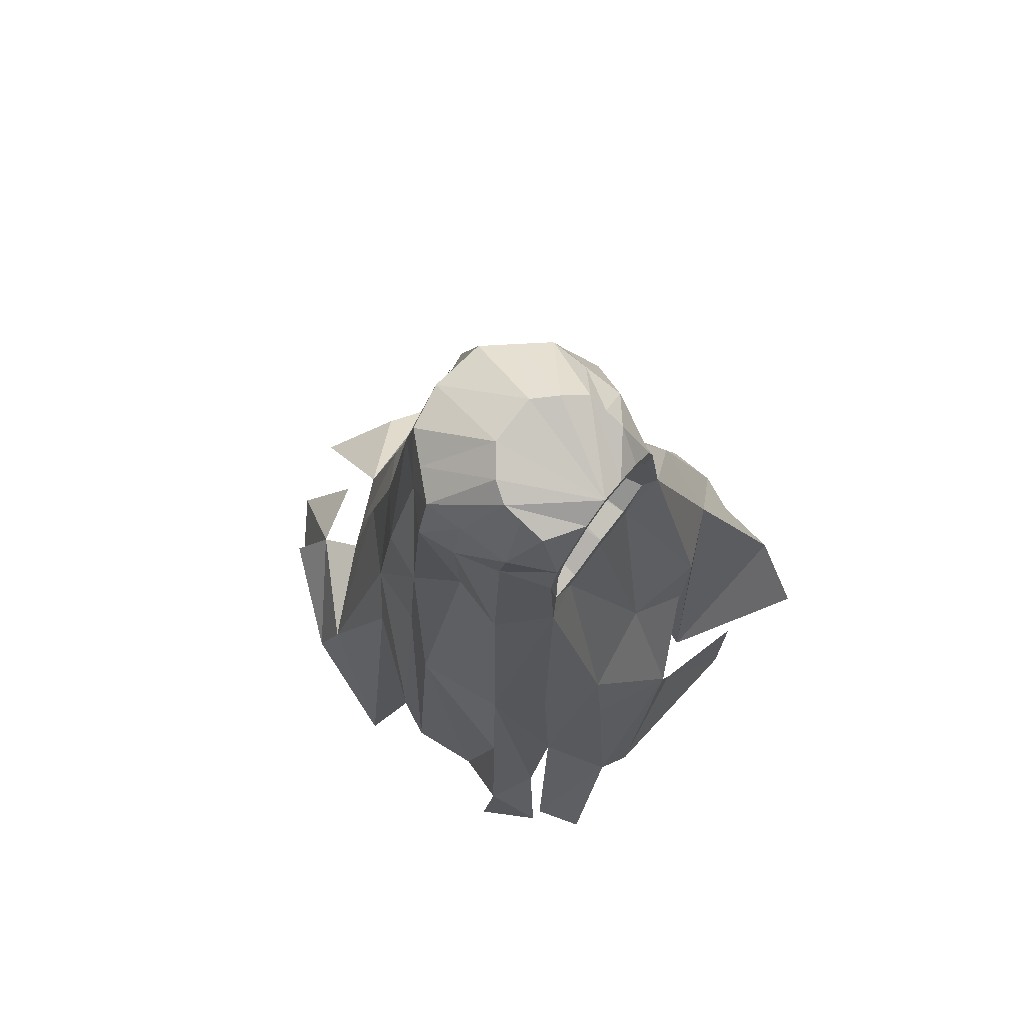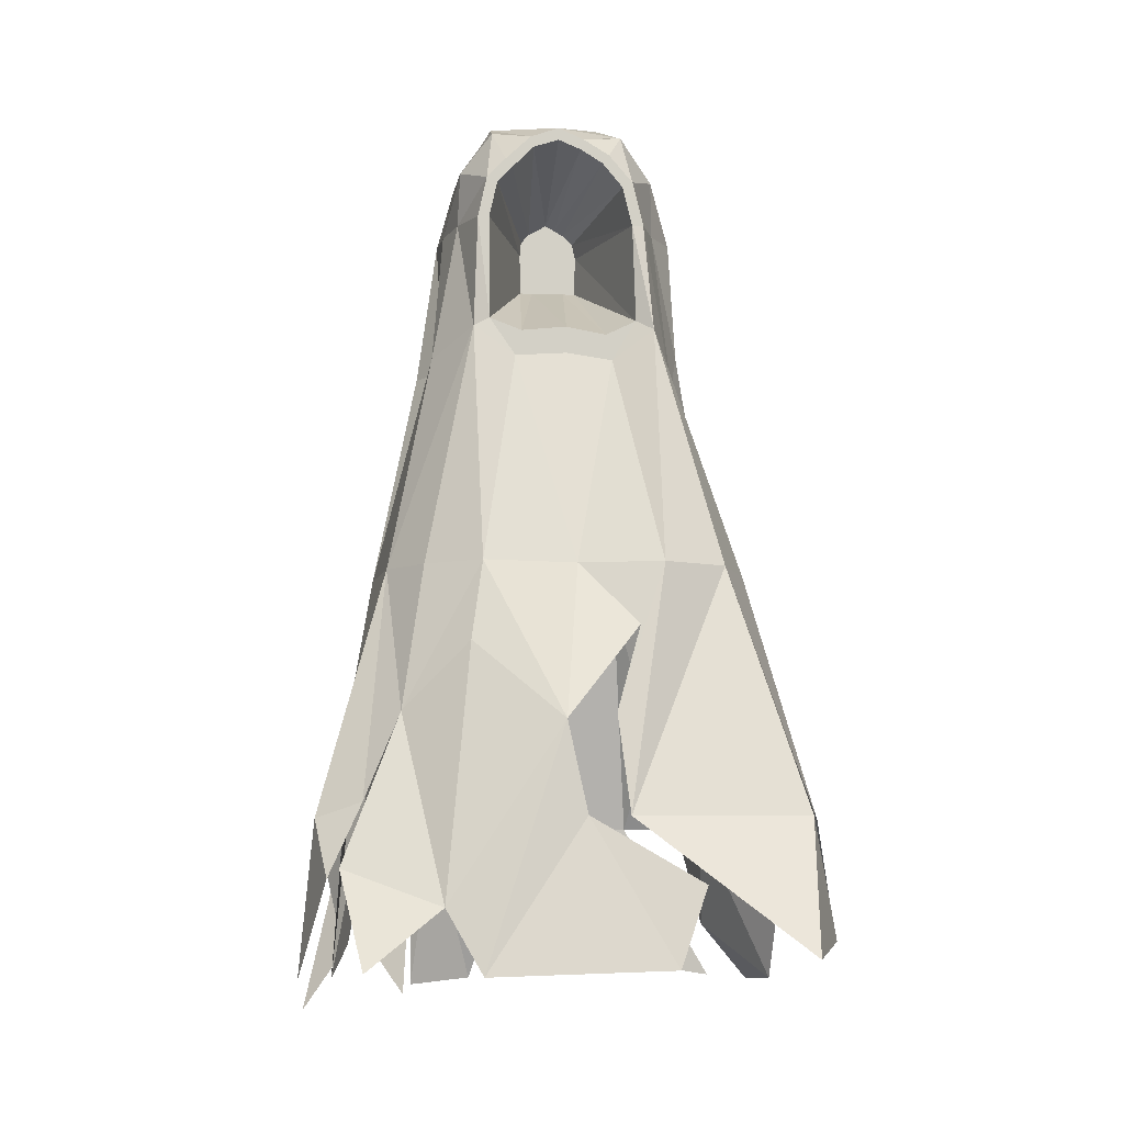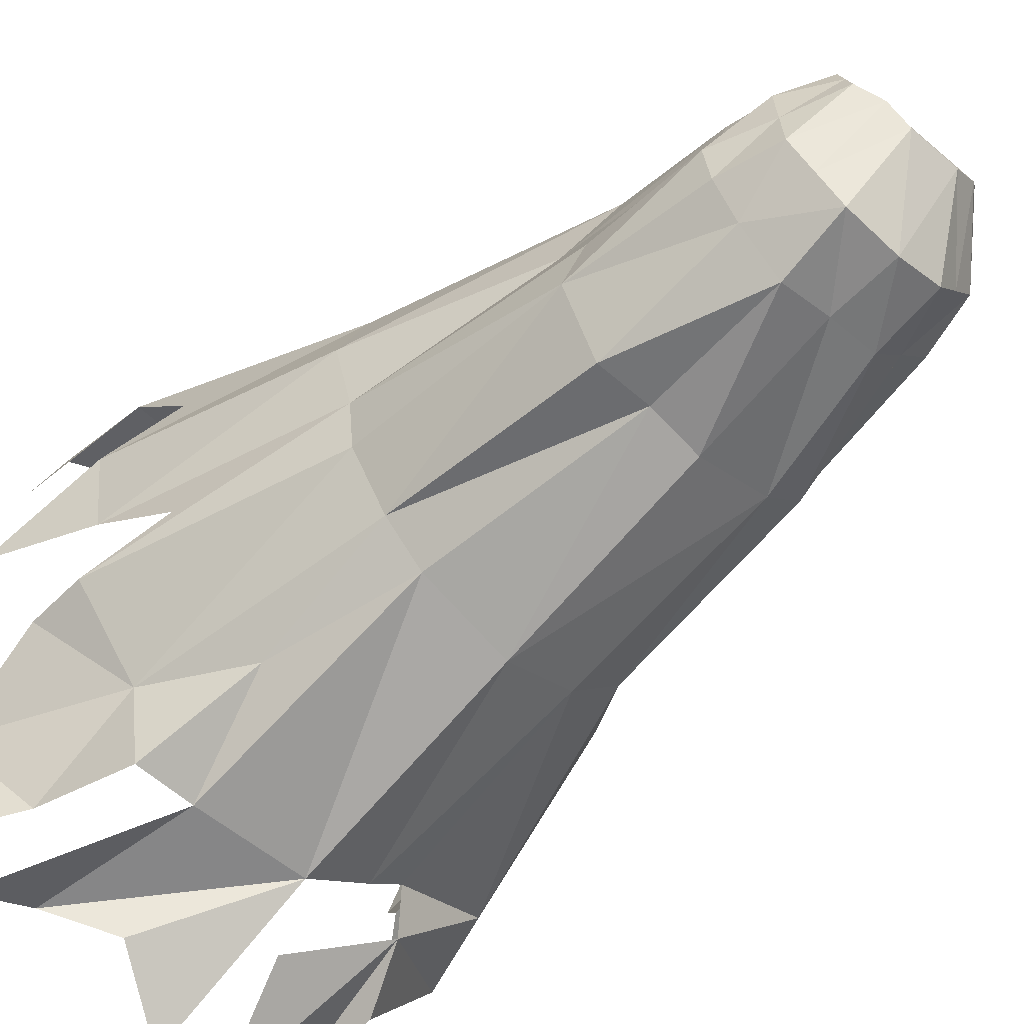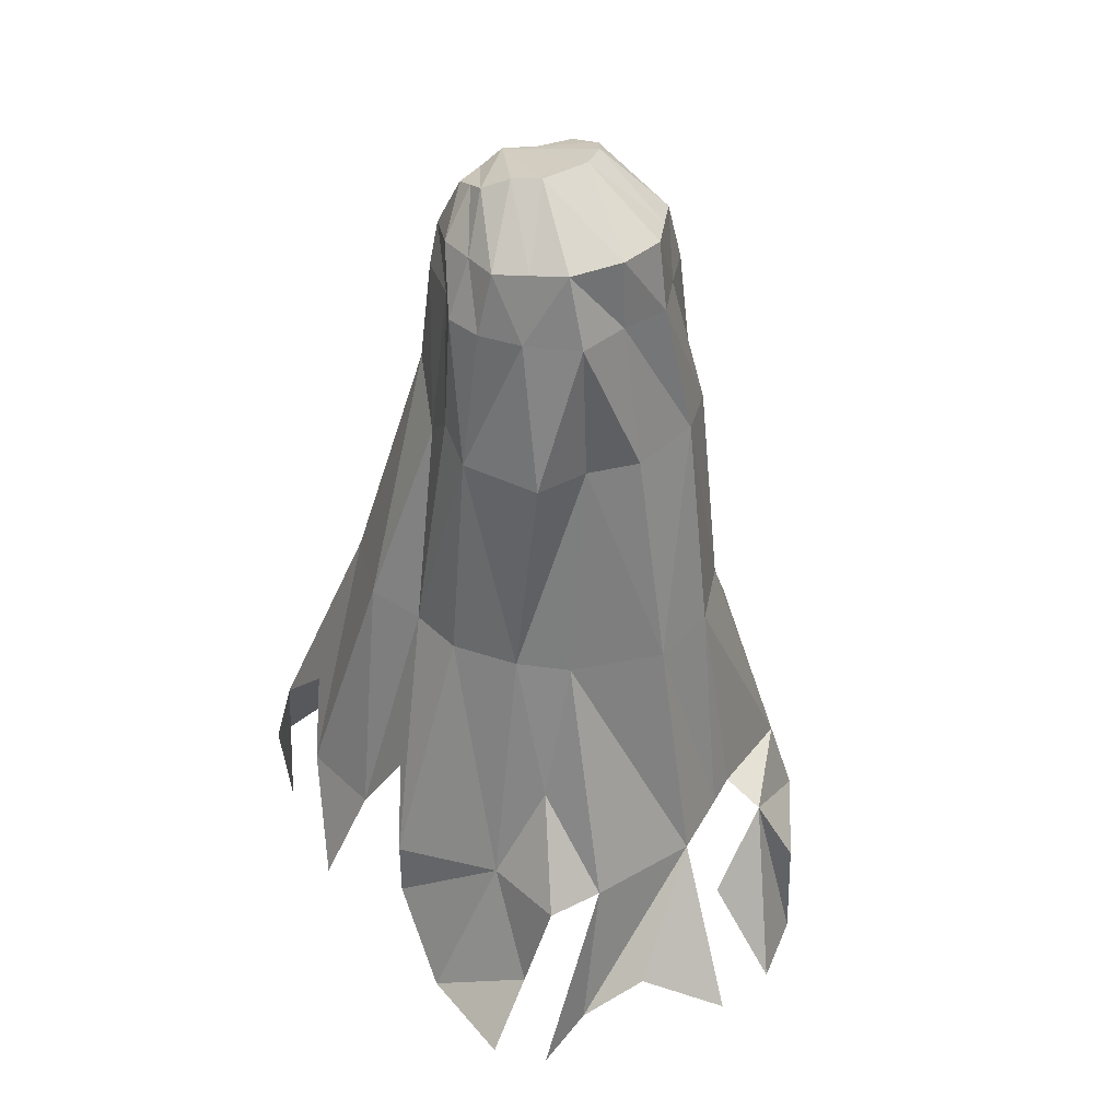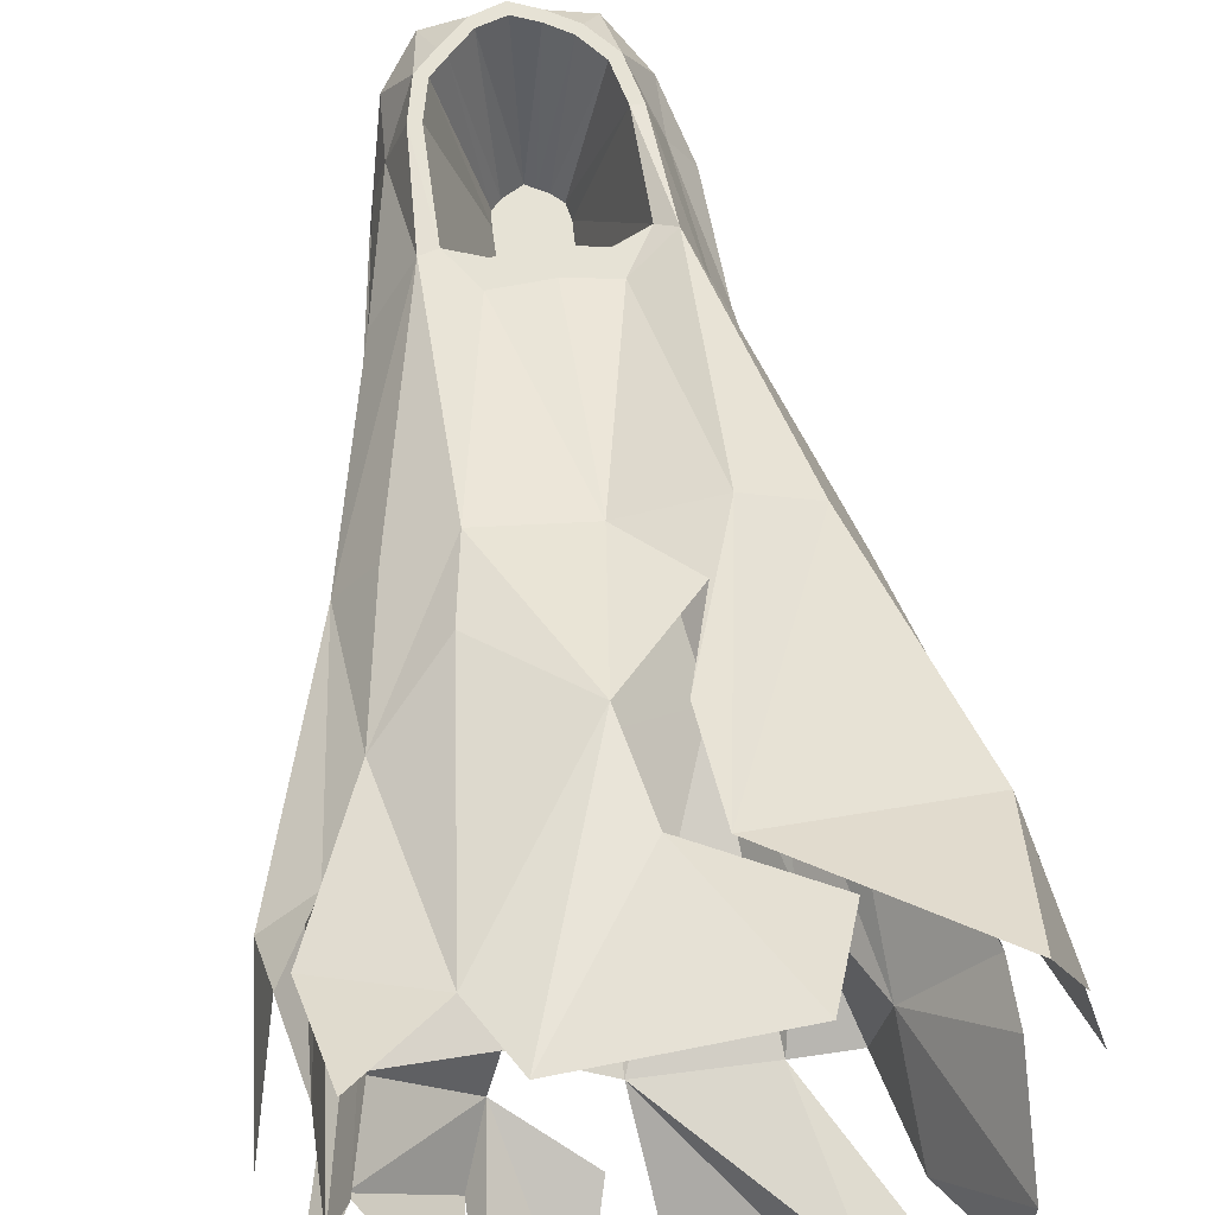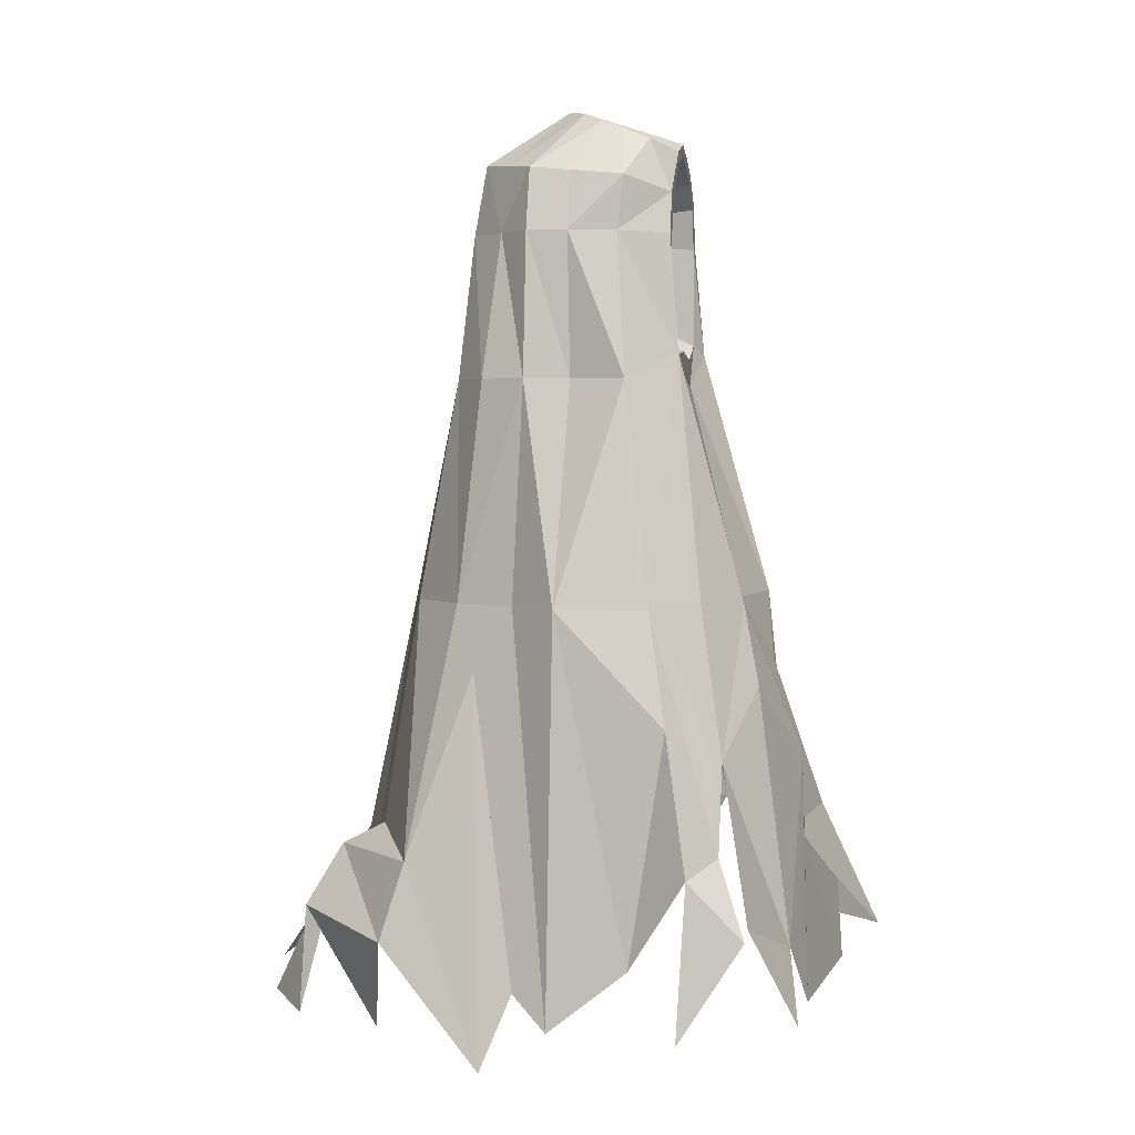
<metadata>
{"format":"obj","ext":"obj","renderer":"f3d","projection":"perspective","resolution":1024,"background":"white","views":[{"elev":77.1,"azim":-53.0,"up":"+Y"},{"elev":-8.3,"azim":-6.3,"up":"+Y"},{"elev":-54.6,"azim":137.6,"up":"+Z"},{"elev":40.9,"azim":145.2,"up":"+Y"},{"elev":63.9,"azim":-7.4,"up":"+Z"},{"elev":3.7,"azim":-78.6,"up":"+Y"}]}
</metadata>
<code>
v  7.462 48.98 9.102
v  6.44 57.65 8.819
v  5.546 57.42 11.79
v  6.036 51.5 12.28
v  8.493 50.09 4.441
v  6.603 50.09 0.3392
v  6.027 57.84 2.43
v  3.807 57.84 0.3126
v  3.606 50.09 0.2419
v  0.8309 50.09 -0.6894
v  -1.708 57.84 0.8434
v  -3.222 50.09 0.2931
v  -5.412 50.09 2.081
v  -5.341 57.84 4.455
v  -6.432 50.09 4.53
v  -5.037 50.09 6.742
v  6.389 60.75 8.819
v  4.966 59.84 11.79
v  5.157 61.34 3.026
v  6.448 61.13 4.455
v  0.9524 57.84 0.7984
v  0.8325 61.57 1.049
v  3.807 61.57 1.531
v  -3.546 57.84 2.732
v  -3.088 61.38 3.01
v  -1.708 61.57 1.531
v  -4.398 61 6.61
v  -4.436 61.19 4.455
v  4.51 62.86 10.23
v  3.672 61.34 11.79
v  3.568 64.31 6.963
v  4.659 63.63 8.048
v  0.9409 64.49 5.827
v  2.428 64.49 5.827
v  -1.844 64.2 6.951
v  -0.3293 64.49 5.827
v  -2.61 63.34 9.125
v  -2.56 63.78 8.048
v  2.29 62.18 11.79
v  4.586 63.25 9.111
v  0.8837 62.79 11.79
v  -0.646 62.26 11.79
v  -3.516 57.67 11.79
v  -3.749 51.47 12.28
v  -2.857 52.03 11.79
v  -1.454 50 11.79
v  4.94 57.4 11.79
v  4.413 59.56 11.79
v  3.308 60.88 11.79
v  2.115 61.62 11.79
v  0.8877 62.12 11.79
v  -2.024 60.96 11.79
v  -3.042 59.88 11.79
v  -2.458 59.65 11.79
v  -2.91 57.67 11.79
v  8.088 51.21 6.711
v  10.09 38.26 7.131
v  7.73 38.24 0.8811
v  0.7174 38.24 -3.099
v  -5.935 38.24 0.8468
v  -5.855 50.09 9.789
v  -8.24 38.24 11.47
v  3.806 49.83 11.79
v  5.989 38.29 16.02
v  -4.46 57.84 9.124
v  -4.347 60.75 9.463
v  -2.676 62.75 10.55
v  -8.836 38.24 6.584
v  -5.109 57.84 6.61
v  -0.478 61.68 11.79
v  -1.114 51.38 11.79
v  1.328 50.19 11.79
v  -3.438 38.26 15.77
v  1.547 38.27 15
v  3.462 51.24 11.79
v  5.117 52.05 11.79
v  7.705 57.75 6.58
v  6.419 60.94 6.58
v  11.08 38.28 10.39
v  7.362 57.84 4.455
v  5.588 38.24 -1.211
v  -6.366 38.24 13.91
v  9.763 38.24 4.039
v  9.398 38.3 14.49
v  -3.042 38.24 -1.97
v  -9.498 25.06 -1.139
v  2.715 57.68 3.762
v  -0.4819 55.56 3.762
v  0.5557 25.06 -5.842
v  6.782 25.06 -5.842
v  8.805 16.93 -7.242
v  14.49 21.96 3.195
v  14.38 16.46 -0.0404
v  10.65 25.06 -1.089
v  13.96 25.09 7.904
v  14.53 25.11 12.59
v  16.17 19.07 9.169
v  -6.94 38.24 4.039
v  3.94 25.13 17.66
v  13.05 25.14 18.5
v  0.5666 59.38 3.762
v  0.9956 59.63 3.762
v  2.664 55.58 3.762
v  -3.998 26.11 -3.729
v  -4.762 25.06 -5.842
v  5.645 19.3 -8.666
v  -7.775 34.83 2.152
v  -12.3 14.95 3.454
v  -9.905 18.5 4.66
v  -10.79 16.75 6.611
v  -5.424 20.58 18.5
v  -10.59 22.5 16.91
v  -9.409 17.4 19.34
v  -1.639 60.51 11.79
v  -0.0013 59.05 3.762
v  1.306 51.64 11.79
v  2.012 55.57 3.762
v  6.107 32.51 -3.227
v  -10.63 20.09 10.81
v  -11.83 25.06 13.94
v  -9.858 32.31 12.58
v  -4.079 34.01 16.65
v  -7.536 30.48 15.18
v  0.6125 29.92 18.49
v  -3.529 17.22 19.26
v  1.674 25.11 18.54
v  5.968 17.56 20.3
v  14.34 25.06 3.454
v  -0.5029 57.79 3.762
v  1.99 59.06 3.762
v  -6.538 15.47 -3.496
v  -10.32 20.94 -2.312
v  -6.027 21.84 -7.586
v  1.817 17.1 -11.44
v  12.57 18.1 21.9
v  14.65 18.86 16.2
v  7.847 30.49 -2.02
v  -0.5757 22.02 -7.455
v  -2.243 16.18 -10.54
v  12.85 29.5 5.379
v  7.415 21.68 19.89
v  -5.902 15.87 -8.028
v  0.2058 55.57 3.762
v  1.161 55.57 3.762
v  3.341 30.36 16.89
v  -2.522 25.67 -4.405
v  12.19 16.39 -8.282
v  12.66 28.67 15.03
v  -9.437 25.85 15.27
v  1.48 59.35 3.762
v  4.652 34.96 16.34
v  11.25 19.48 -4.785
v  -11.2 21.97 16.82
v  -12.57 16.88 13.55
v  14.13 16.22 -5.888
v  9.964 25.06 -5.651
v  2.536 58.54 3.762
v  -0.4294 58.58 3.762
g g Cylinder001_Cylinder001
f 1 2 3
f 3 4 1
f 5 6 7
f 8 9 10
f 11 12 13
f 14 15 16
f 2 17 18
f 18 3 2
f 7 19 20
f 21 22 23
f 24 25 26
f 27 28 14
f 18 17 29
f 29 30 18
f 20 19 31
f 31 32 20
f 22 33 34
f 34 23 22
f 25 35 36
f 36 26 25
f 27 37 38
f 38 28 27
f 39 40 32
f 32 41 39
f 31 34 41
f 41 32 31
f 33 36 41
f 41 34 33
f 35 38 41
f 41 36 35
f 38 37 42
f 42 41 38
f 43 44 45
f 45 44 46
f 4 3 47
f 3 18 48
f 18 30 49
f 30 39 50
f 51 41 42
f 52 53 54
f 53 43 55
f 5 56 57
f 9 6 58
f 12 10 59
f 15 13 60
f 44 61 62
f 4 63 64
f 44 43 65
f 65 61 44
f 65 43 53
f 53 66 65
f 53 52 67
f 67 66 53
f 61 16 68
f 69 16 61
f 66 27 69
f 66 67 37
f 37 27 66
f 42 37 67
f 67 52 42
f 70 42 52
f 68 16 15
f 71 46 72
f 73 46 44
f 74 72 46
f 72 63 75
f 63 72 74
f 63 4 76
f 2 1 56
f 77 78 17
f 17 78 40
f 40 29 17
f 79 1 4
f 29 40 39
f 39 30 29
f 39 41 51
f 57 56 1
f 77 56 5
f 80 20 78
f 78 20 32
f 32 40 78
f 6 9 8
f 23 19 7
f 19 23 34
f 34 31 19
f 58 6 5
f 21 10 12
f 11 26 22
f 22 26 36
f 36 33 22
f 59 10 9
f 24 13 15
f 28 25 24
f 28 38 35
f 35 25 28
f 60 13 12
f 7 8 23
f 8 7 6
f 1 79 57
f 68 62 61
f 9 81 59
f 44 82 73
f 5 83 58
f 45 55 43
f 47 76 4
f 64 84 4
f 60 85 86
f 12 85 60
f 76 47 87
f 55 45 88
f 89 90 91
f 92 93 94
f 95 96 97
f 46 73 74
f 24 14 28
f 15 14 24
f 15 98 68
f 99 100 84
f 70 101 102
f 87 103 76
f 104 105 86
f 89 91 106
f 107 86 108
f 98 109 110
f 111 112 113
f 52 114 70
f 70 114 115
f 75 116 72
f 116 75 117
f 94 58 83
f 118 90 89
f 119 120 121
f 111 122 123
f 124 125 126
f 126 125 127
f 83 128 94
f 103 87 129
f 88 129 55
f 49 48 18
f 48 49 130
f 10 21 8
f 23 8 21
f 84 64 99
f 131 132 133
f 89 106 134
f 100 135 136
f 100 99 135
f 90 118 137
f 105 138 139
f 62 82 44
f 85 104 86
f 59 81 89
f 4 84 79
f 95 57 79
f 128 57 140
f 110 68 98
f 127 141 126
f 107 108 109
f 132 105 133
f 139 142 105
f 124 74 73
f 124 122 111
f 129 143 144
f 116 144 143
f 145 99 64
f 78 77 80
f 5 80 77
f 69 65 66
f 61 65 69
f 59 85 12
f 85 59 146
f 147 91 90
f 57 95 140
f 119 68 110
f 119 121 68
f 123 112 111
f 96 84 148
f 84 100 148
f 58 81 9
f 81 58 137
f 59 89 146
f 121 120 149
f 123 62 149
f 109 98 60
f 60 98 15
f 150 130 49
f 87 102 129
f 74 64 63
f 145 64 151
f 128 83 57
f 57 83 5
f 111 125 124
f 94 128 92
f 96 79 84
f 79 96 95
f 64 74 151
f 74 124 151
f 88 45 71
f 46 71 45
f 13 24 11
f 26 11 24
f 50 51 102
f 51 50 39
f 123 82 62
f 73 82 123
f 76 75 63
f 75 76 103
f 94 93 152
f 153 120 154
f 22 21 11
f 12 11 21
f 7 80 5
f 20 80 7
f 14 69 27
f 16 69 14
f 17 2 77
f 56 77 2
f 102 51 70
f 42 70 51
f 105 142 133
f 72 116 71
f 143 71 116
f 93 155 152
f 55 54 53
f 54 55 129
f 58 94 137
f 156 94 152
f 48 47 3
f 47 48 157
f 62 121 149
f 121 62 68
f 158 115 114
f 102 101 129
f 85 146 104
f 87 130 150
f 157 87 47
f 120 153 149
f 108 86 132
f 132 86 105
f 50 49 30
f 49 50 150
f 107 60 86
f 60 107 109
f 130 157 48
f 87 157 130
f 137 94 156
f 137 156 90
f 115 158 129
f 129 158 54
f 103 117 75
f 103 129 117
f 129 88 143
f 71 143 88
f 54 114 52
f 114 54 158
f 87 150 102
f 102 150 50
f 101 115 129
f 115 101 70
f 73 122 124
f 123 122 73
f 129 144 117
f 117 144 116
f 81 118 89
f 81 137 118

</code>
